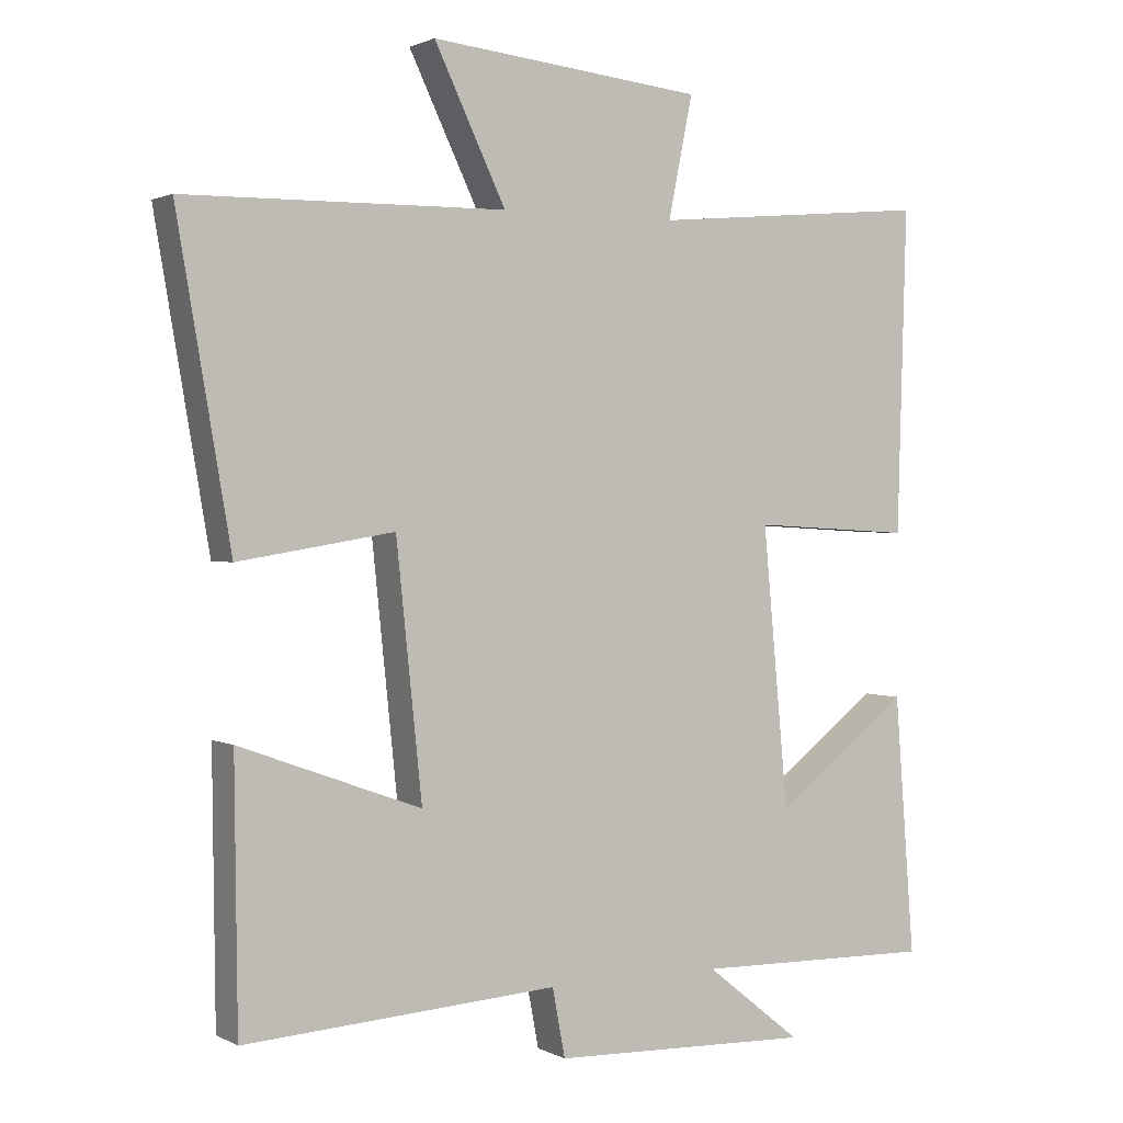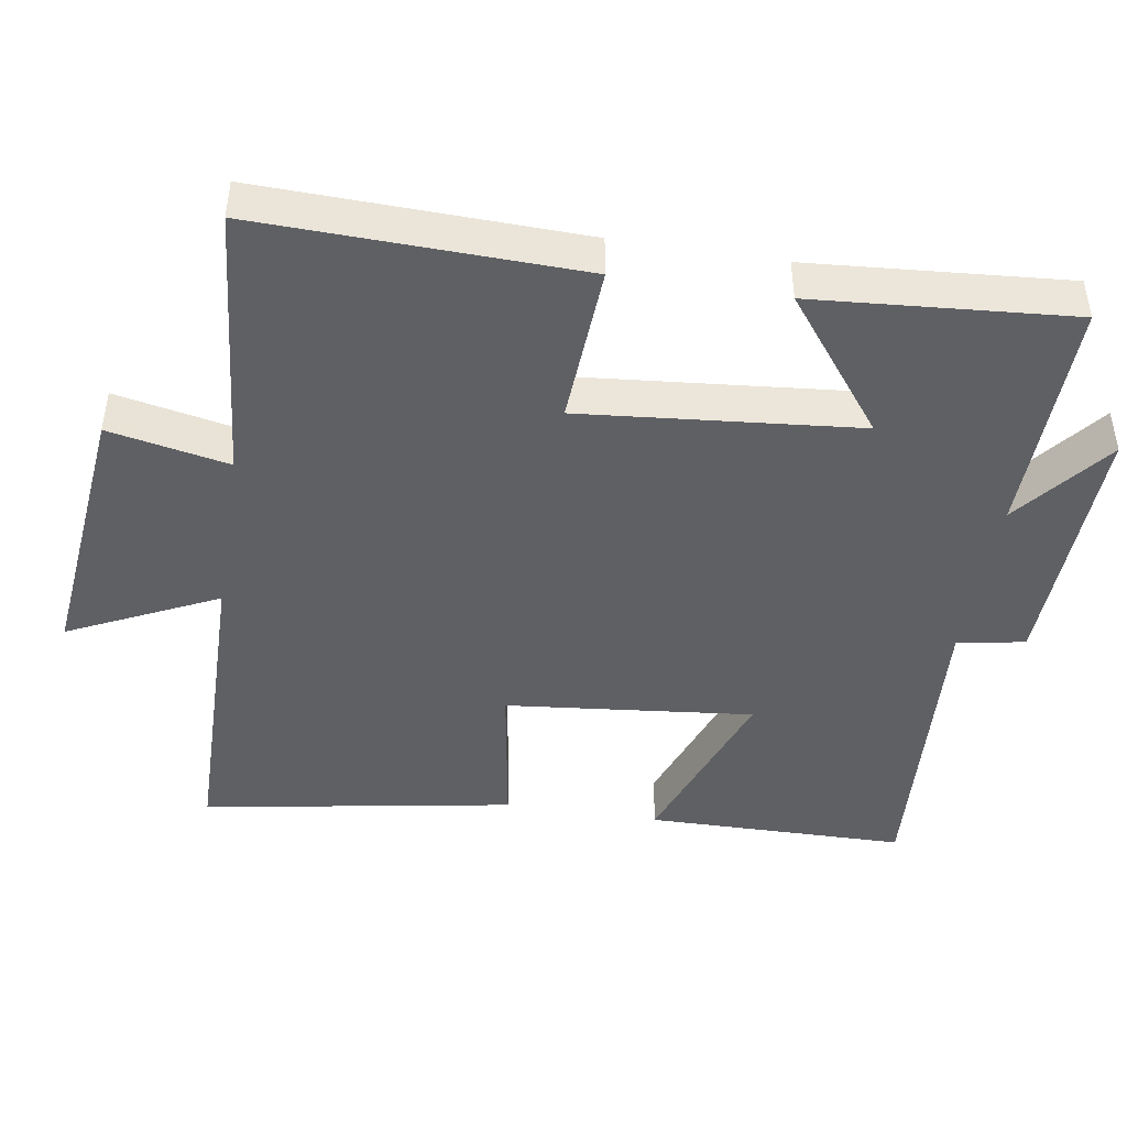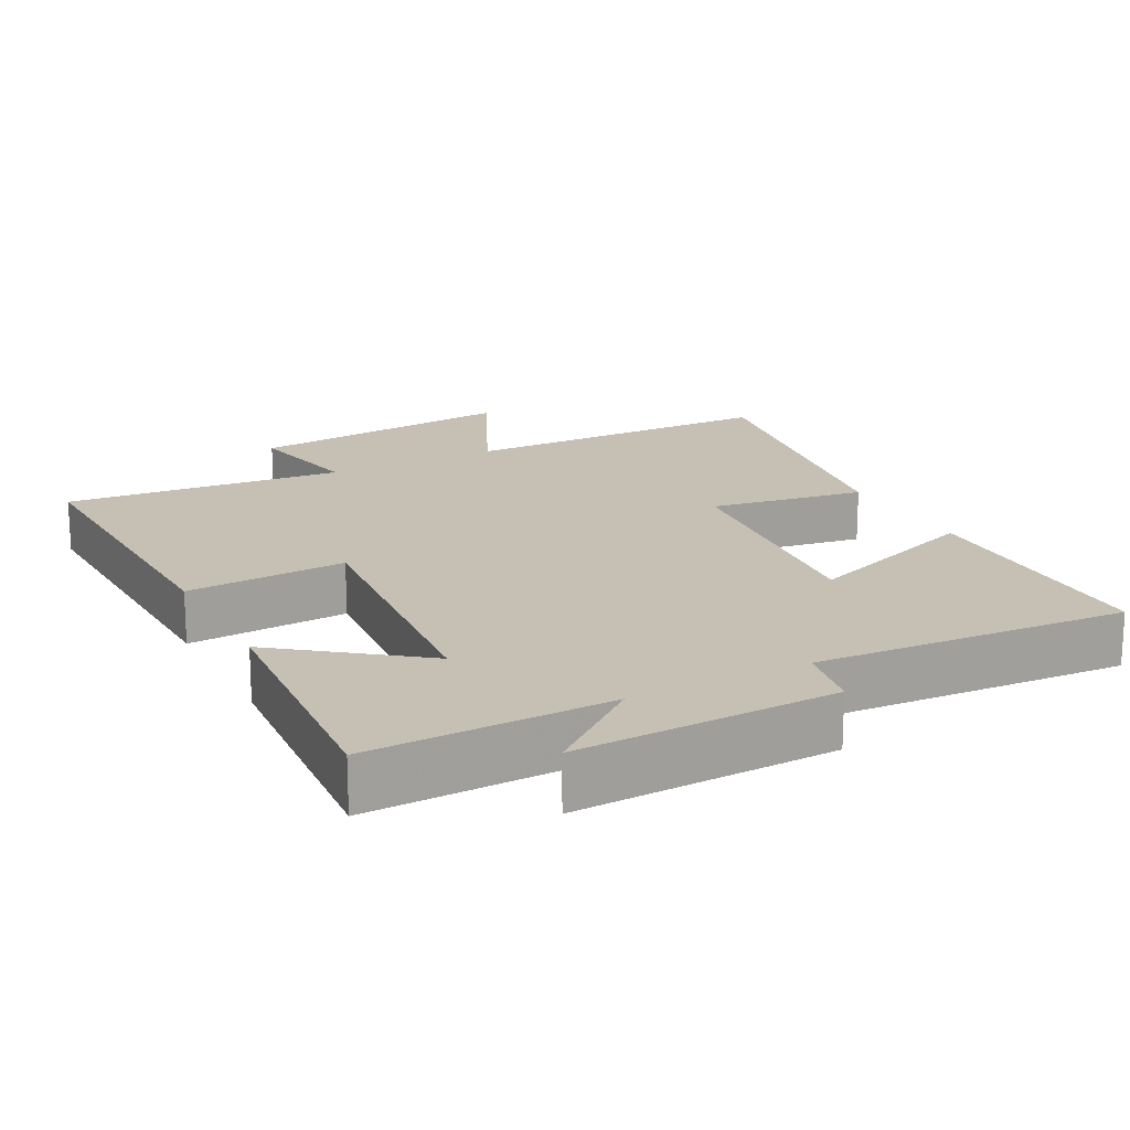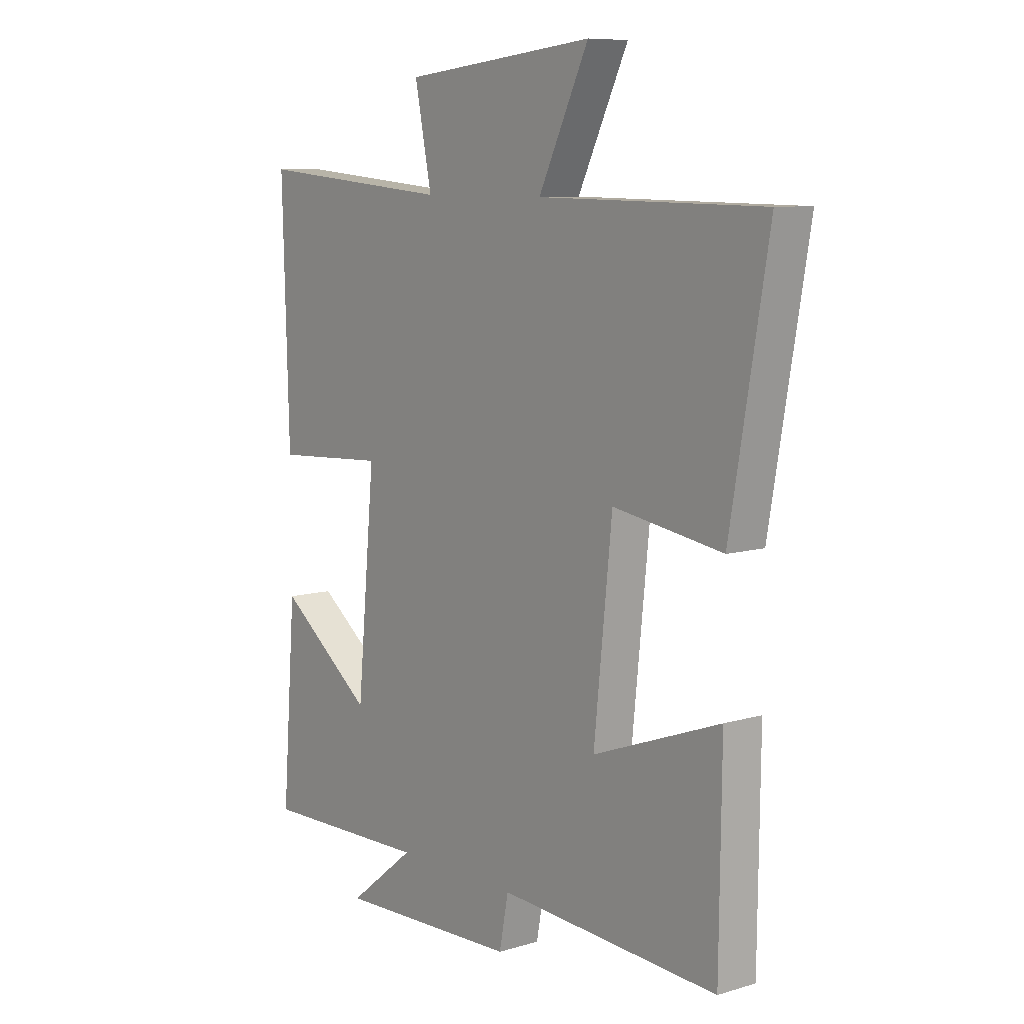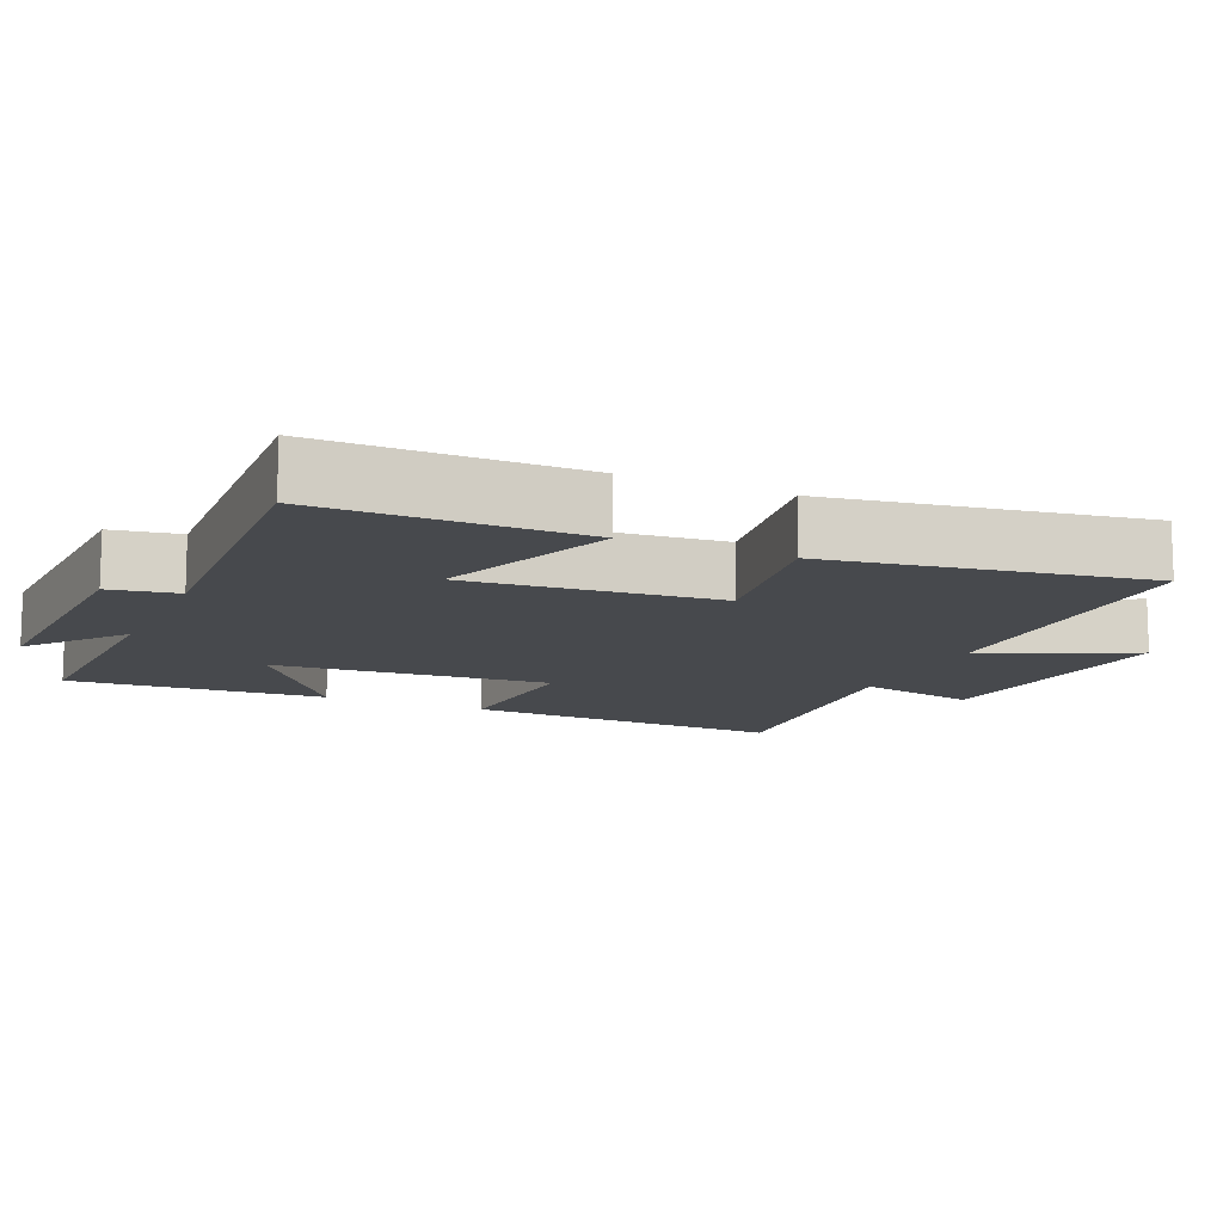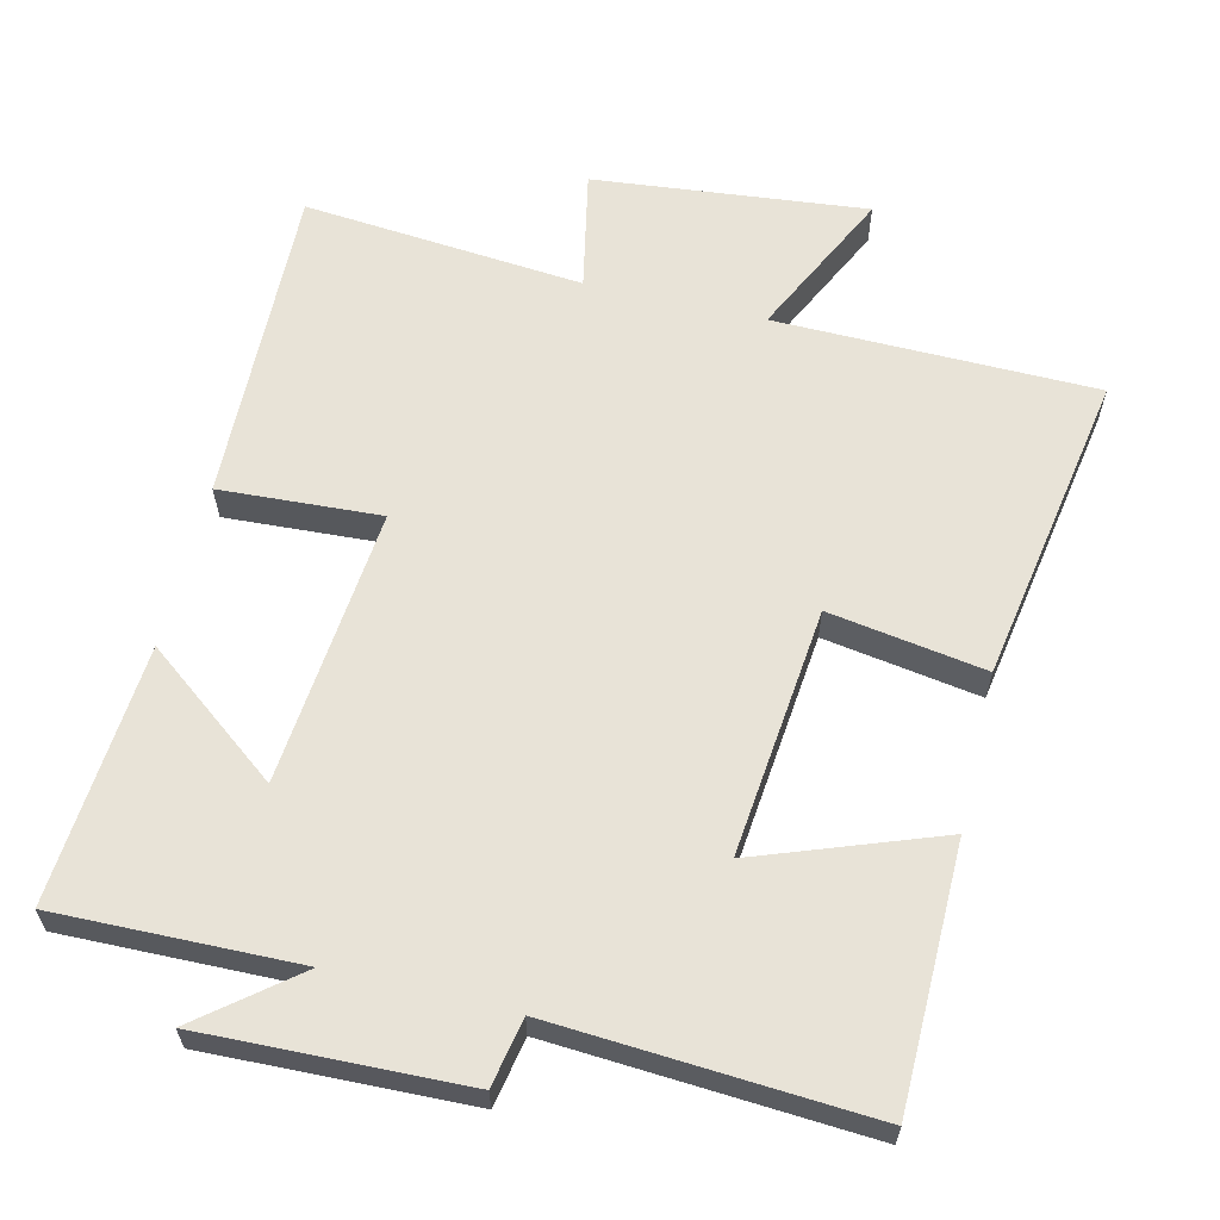
<metadata>
{"format":"obj","ext":"obj","renderer":"f3d","projection":"perspective","resolution":1024,"background":"white","views":[{"elev":1.6,"azim":-30.1,"up":"+Z"},{"elev":-44.8,"azim":80.9,"up":"+Y"},{"elev":18.1,"azim":152.3,"up":"+Y"},{"elev":8.7,"azim":-128.7,"up":"+Z"},{"elev":-12.3,"azim":-114.3,"up":"+Y"},{"elev":61.5,"azim":-166.5,"up":"+Y"}]}
</metadata>
<code>
v -0.575 0.07 0.494
v -0.127 0.07 0.5
v -0.227 0.07 0.708
v 0.155 0.07 0.668
v 0.121 0.07 0.5
v 0.513 0.07 0.535
v 0.5 0.07 0.084
v 0.275 0.07 0.097
v 0.311 0.07 -0.291
v 0.5 0.07 -0.146
v 0.528 0.07 -0.507
v 0.191 0.07 -0.5
v 0.325 0.07 -0.607
v -0.039 0.07 -0.595
v -0.057 0.07 -0.5
v -0.496 0.07 -0.528
v -0.5 0.07 -0.163
v -0.246 0.07 -0.256
v -0.282 0.07 0.092
v -0.5 0.07 0.057
v -0.575 0 0.494
v -0.127 0 0.5
v -0.227 0 0.708
v 0.155 0 0.668
v 0.121 0 0.5
v 0.513 0 0.535
v 0.5 0 0.084
v 0.275 0 0.097
v 0.311 0 -0.291
v 0.5 0 -0.146
v 0.528 0 -0.507
v 0.191 0 -0.5
v 0.325 0 -0.607
v -0.039 0 -0.595
v -0.057 0 -0.5
v -0.496 0 -0.528
v -0.5 0 -0.163
v -0.246 0 -0.256
v -0.282 0 0.092
v -0.5 0 0.057
f 19 20 1 2
f 18 19 2
f 15 16 17 18
f 15 18 2
f 12 13 14 15
f 12 15 2
f 9 10 11 12
f 8 9 12 2
f 5 6 7 8
f 5 8 2 3
f 3 4 5
f 22 21 40 39
f 22 39 38
f 38 37 36 35
f 22 38 35
f 35 34 33 32
f 22 35 32
f 32 31 30 29
f 22 32 29 28
f 28 27 26 25
f 23 22 28 25
f 25 24 23
f 1 21 22 2
f 2 22 23 3
f 3 23 24 4
f 4 24 25 5
f 5 25 26 6
f 6 26 27 7
f 7 27 28 8
f 8 28 29 9
f 9 29 30 10
f 10 30 31 11
f 11 31 32 12
f 12 32 33 13
f 13 33 34 14
f 14 34 35 15
f 15 35 36 16
f 16 36 37 17
f 17 37 38 18
f 18 38 39 19
f 19 39 40 20
f 20 40 21 1

</code>
